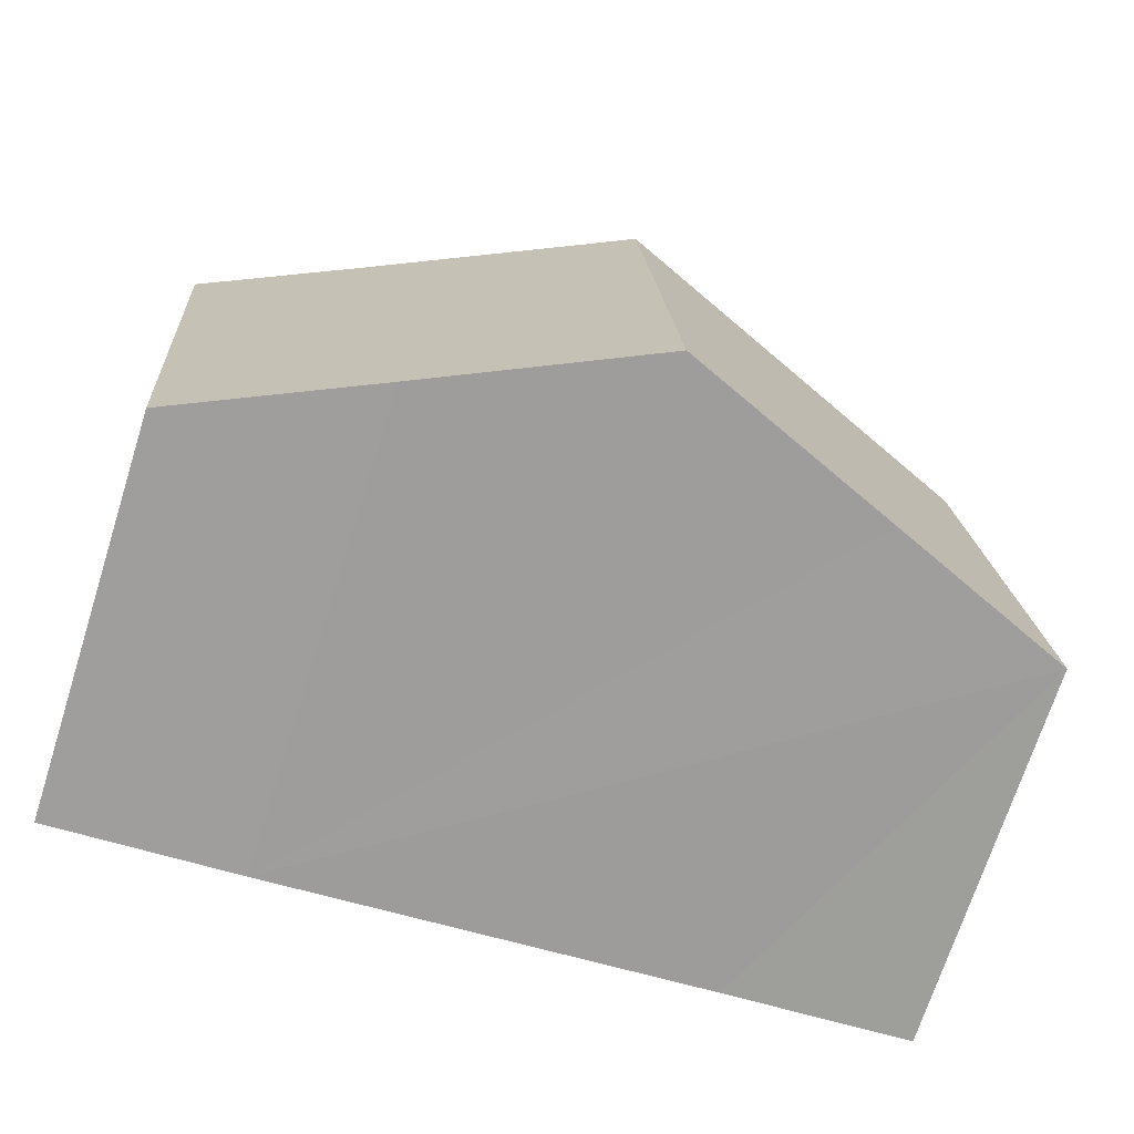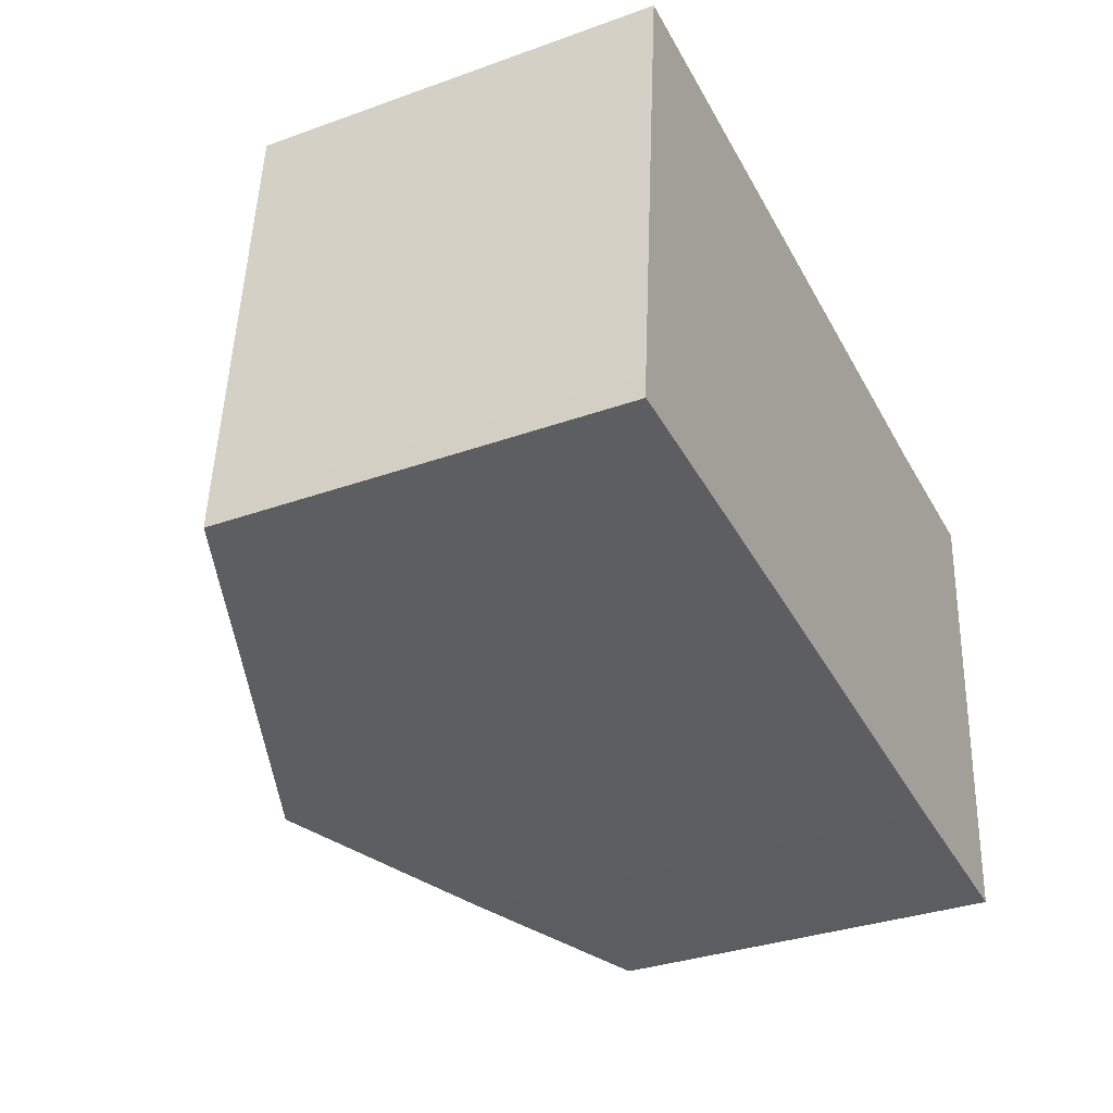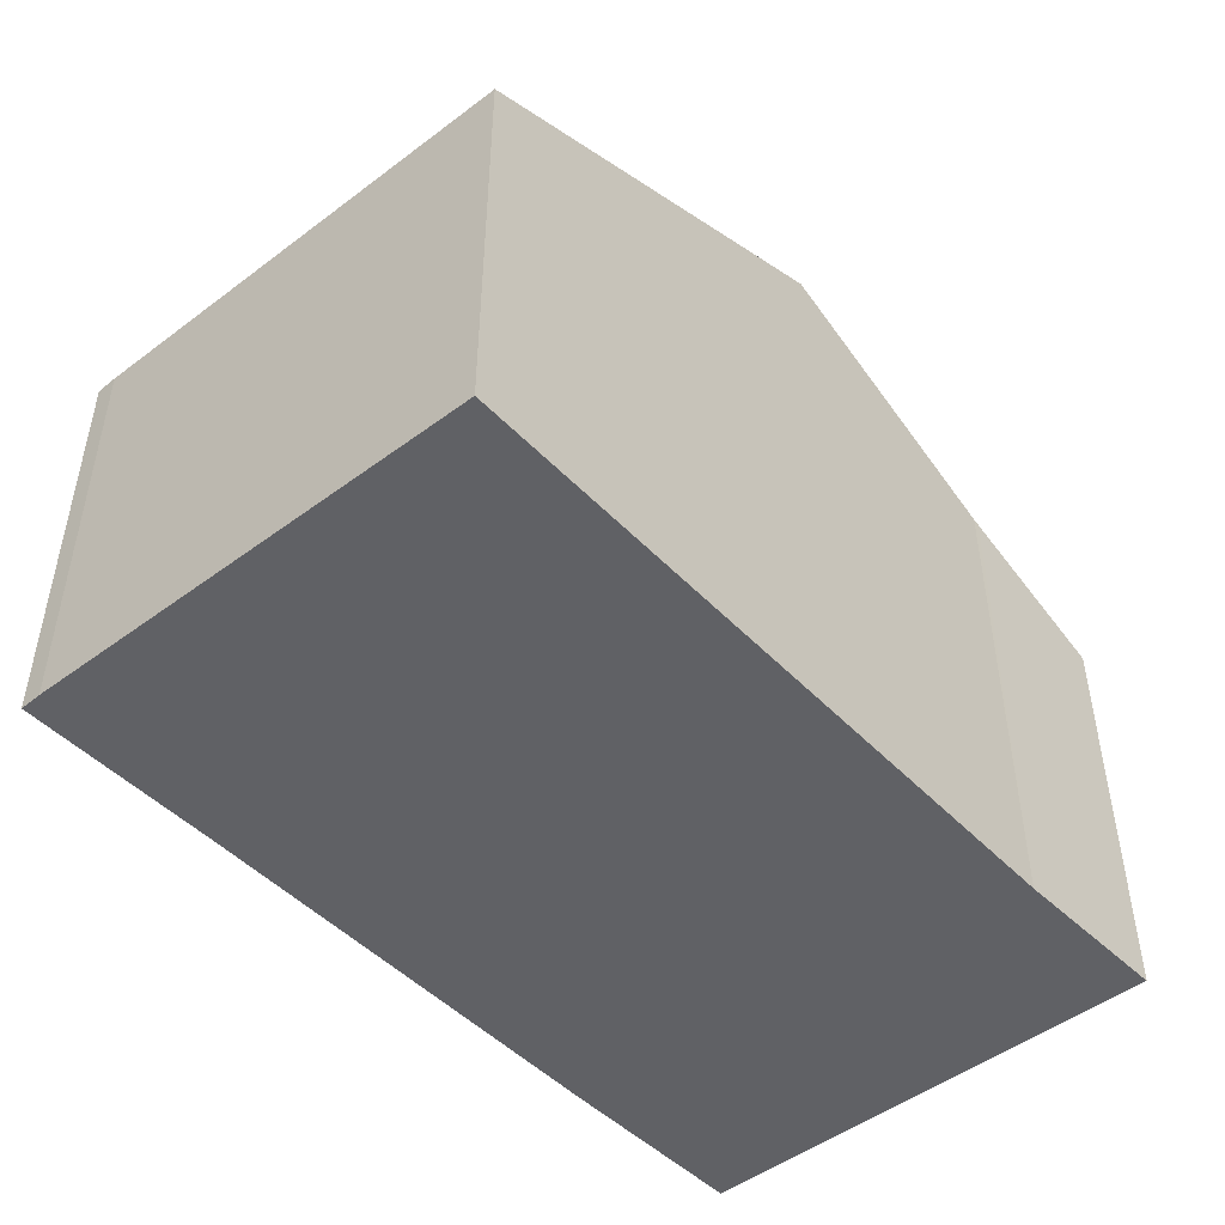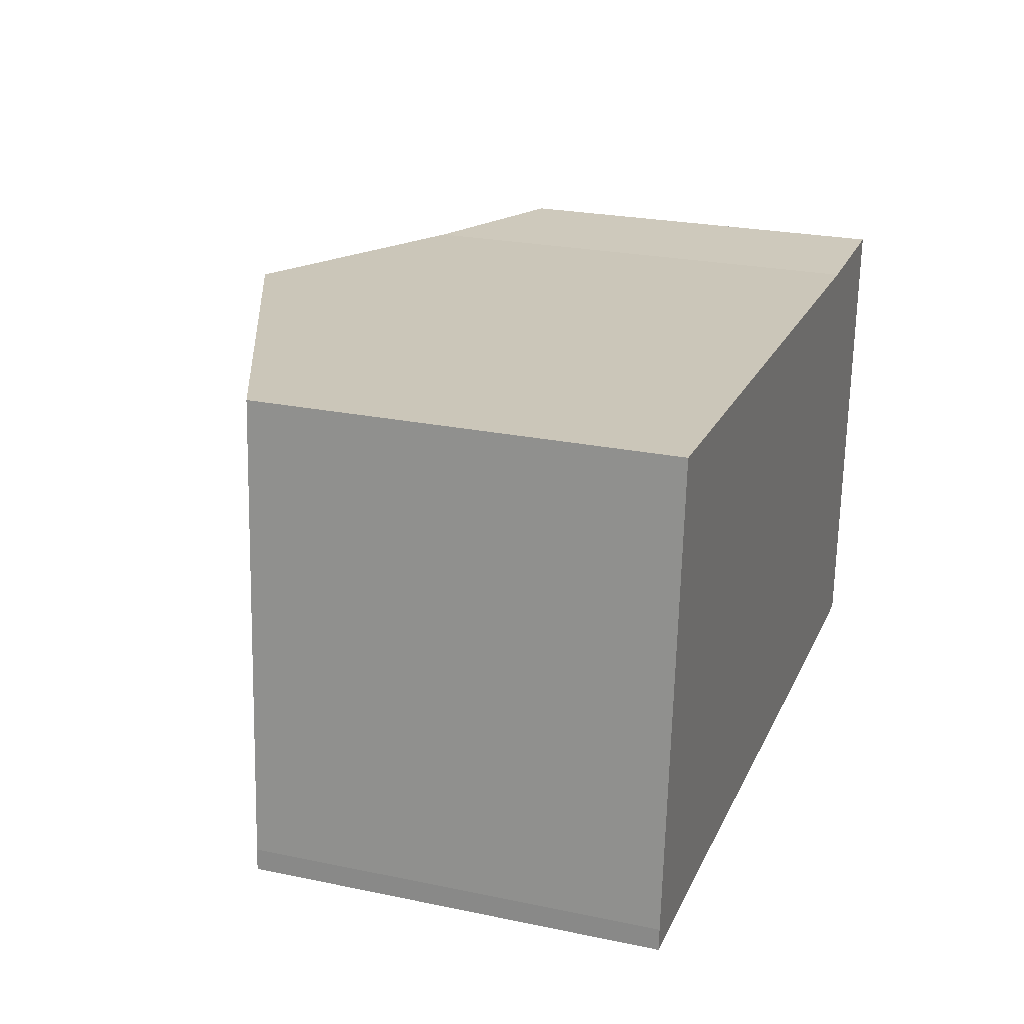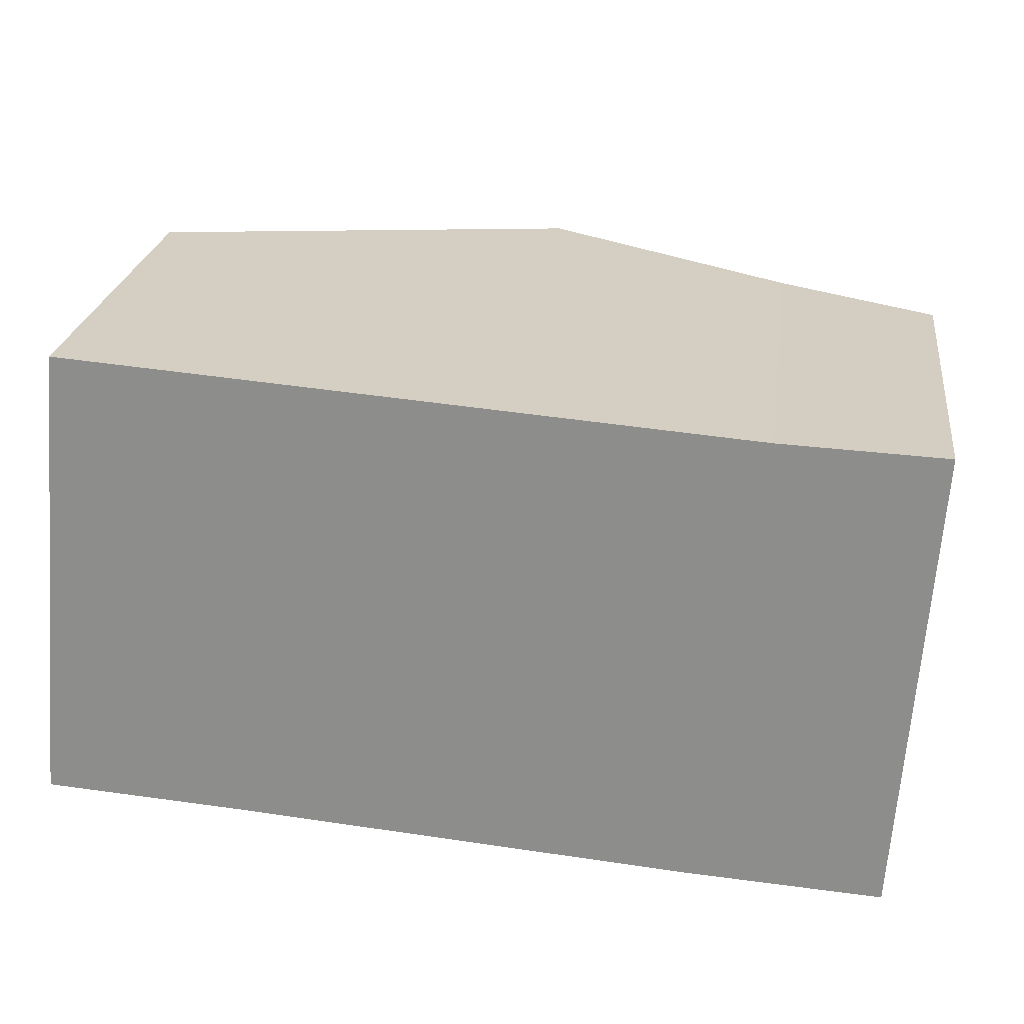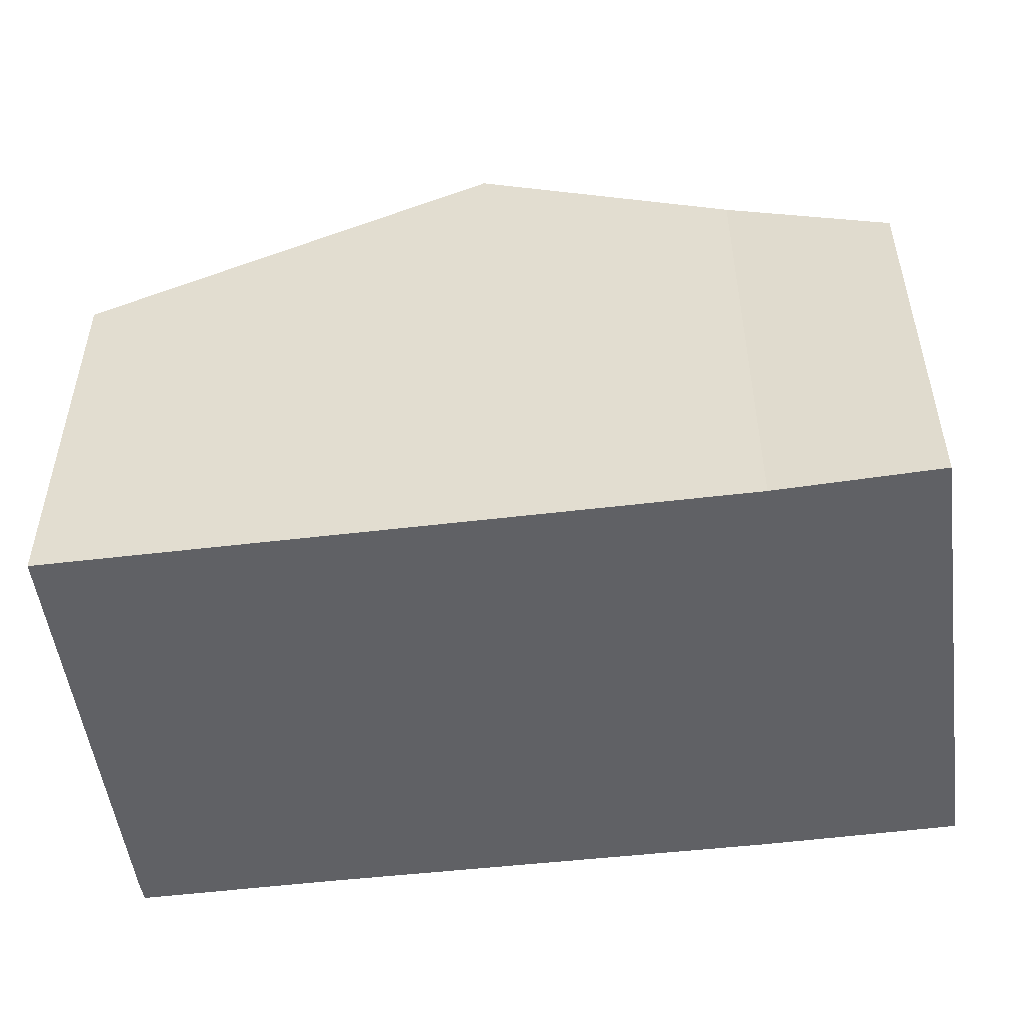
<metadata>
{"format":"obj","ext":"obj","renderer":"f3d","projection":"perspective","resolution":1024,"background":"white","views":[{"elev":-71.6,"azim":162.3,"up":"+Z"},{"elev":-33.7,"azim":-64.0,"up":"+Z"},{"elev":-47.5,"azim":-44.8,"up":"+Y"},{"elev":24.7,"azim":-71.2,"up":"+Z"},{"elev":24.3,"azim":7.5,"up":"+Z"},{"elev":-50.1,"azim":11.9,"up":"+Y"}]}
</metadata>
<code>
v  7.882 10.01 7.538
v  11.22 8.351 -0.867
v  7.336 10.01 -0.554
v  12.47 7.823 -0.945
v  14.61 6.915 -1.078
v  12.36 8.102 7.198
v  12.47 8.055 7.193
v  15.16 6.915 7.08
v  3.383 8.324 -0.236
v  0.724 6.963 8.082
v  0 6.887 4.217e-16
v  0.017 6.883 0.37
v  11.22 5.309e-17 -0.867
v  14.61 6.601e-17 -1.078
v  12.47 5.786e-17 -0.945
v  7.336 3.392e-17 -0.554
v  3.383 1.445e-17 -0.236
v  0 0 0
v  0.017 -2.266e-17 0.37
v  0.724 -4.949e-16 8.082
v  7.882 -4.616e-16 7.538
v  12.36 -4.408e-16 7.198
v  15.16 -4.335e-16 7.08
v  12.47 -4.404e-16 7.193
g defaultobject
f 1 2 3
f 2 1 4
f 4 1 5
f 5 1 6
f 5 6 7
f 5 7 8
f 9 1 3
f 1 9 10
f 10 9 11
f 10 11 12
f 4 13 2
f 13 4 5
f 13 5 14
f 13 14 15
f 13 3 2
f 3 13 9
f 9 13 11
f 11 13 16
f 11 16 17
f 11 17 18
f 18 12 11
f 12 18 19
f 12 20 10
f 20 12 19
f 20 1 10
f 1 20 6
f 6 20 21
f 6 21 22
f 22 7 6
f 7 22 8
f 8 22 23
f 23 22 24
f 23 5 8
f 5 23 14
f 17 19 18
f 19 17 20
f 20 17 16
f 20 16 13
f 20 13 21
f 21 13 15
f 21 15 14
f 21 14 22
f 22 14 24
f 24 14 23

</code>
